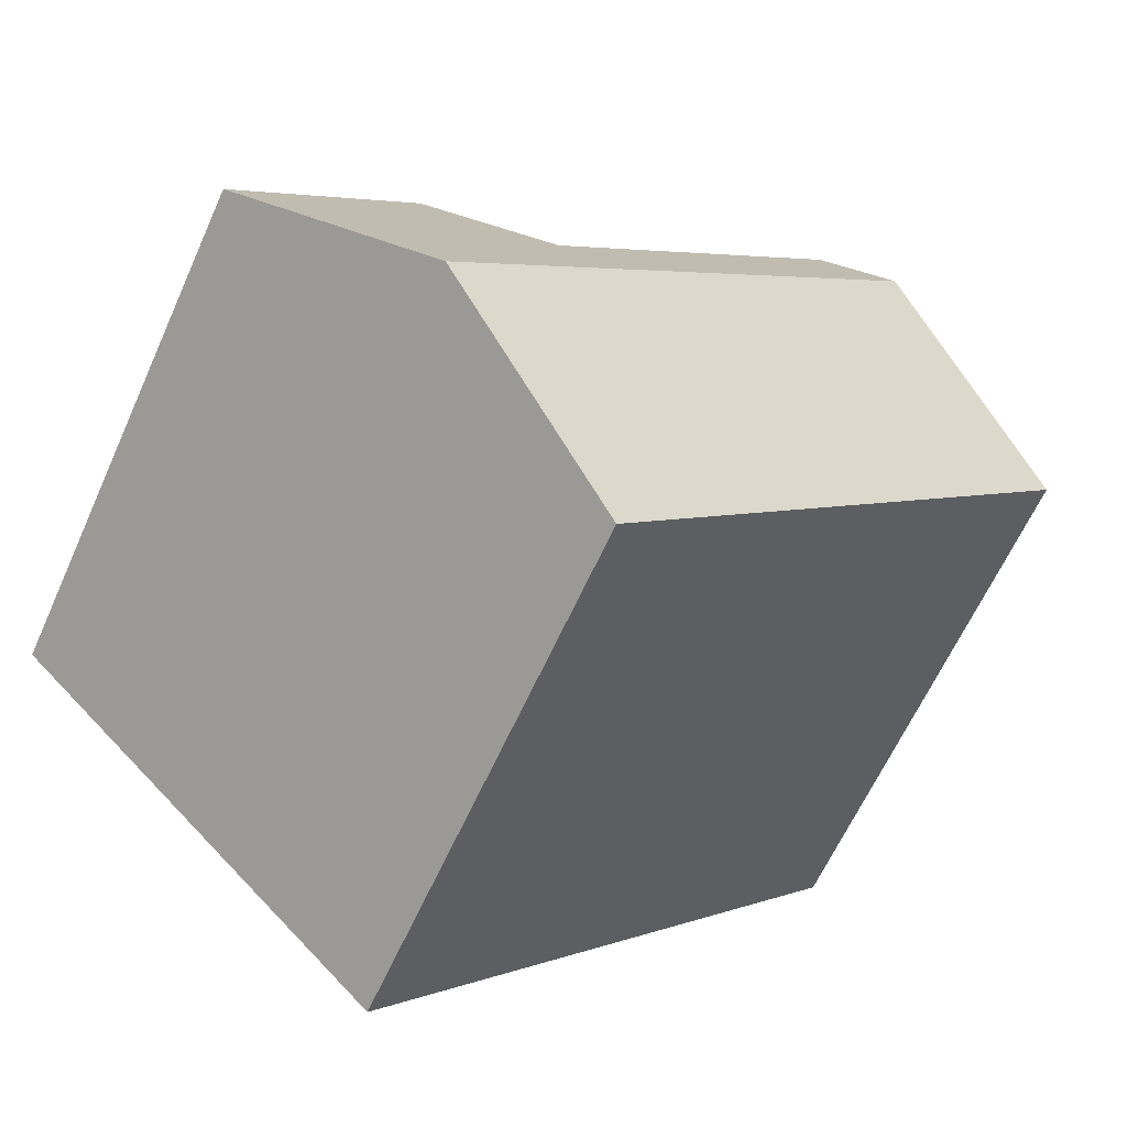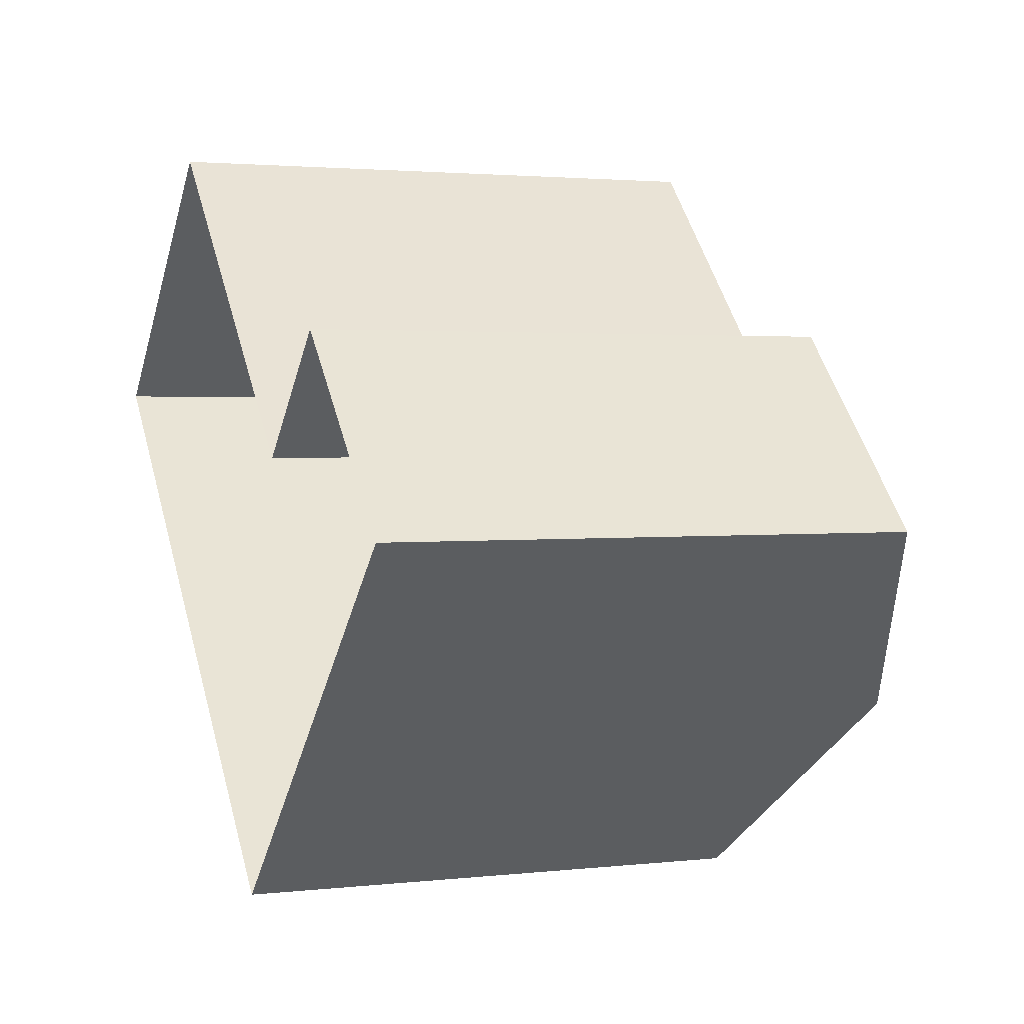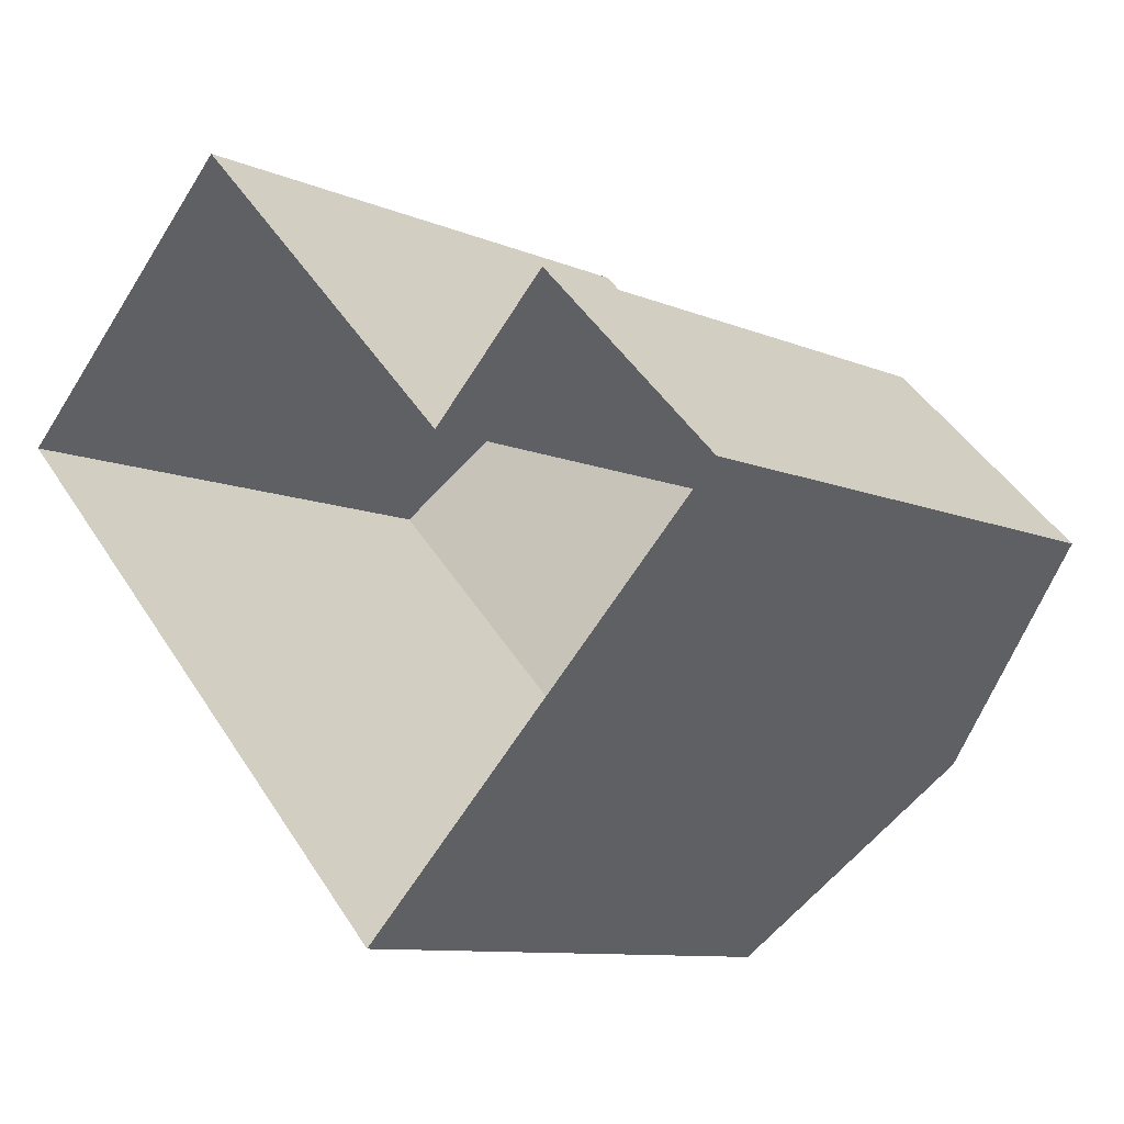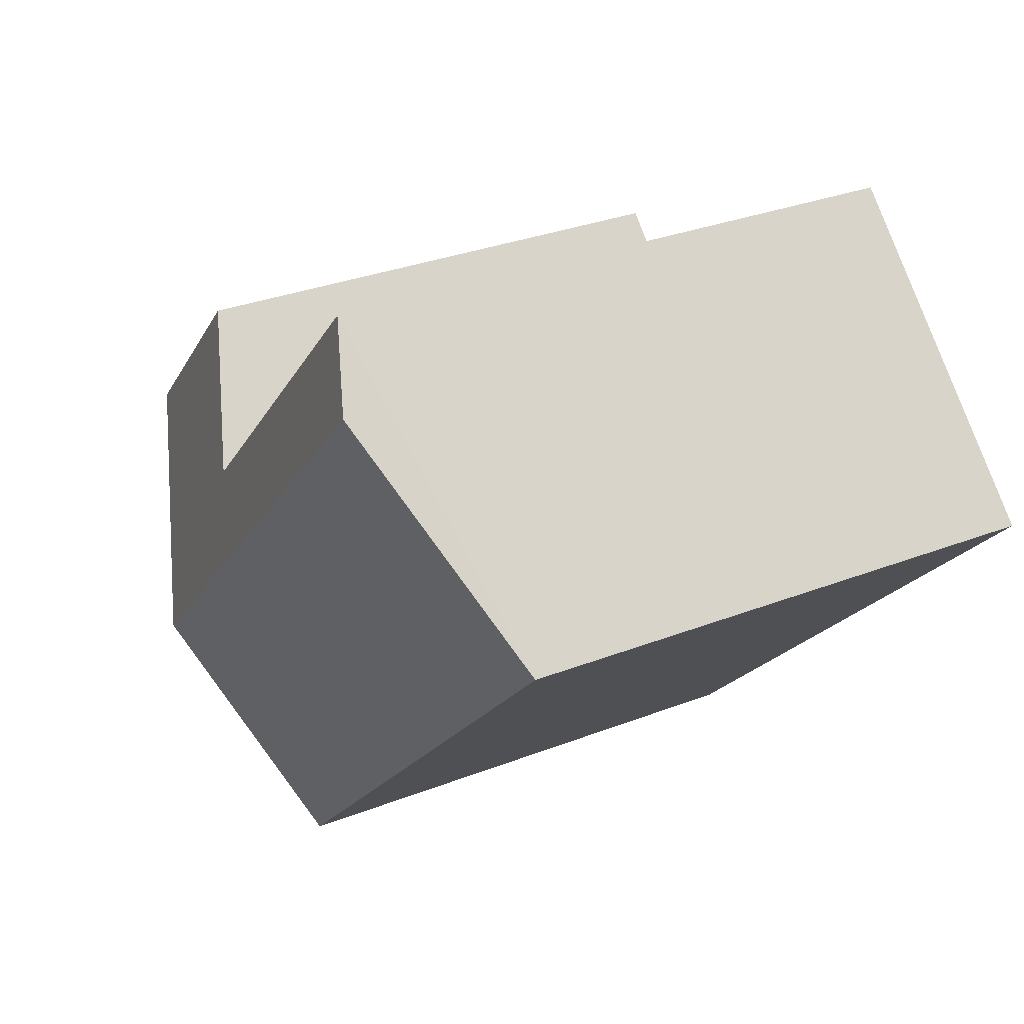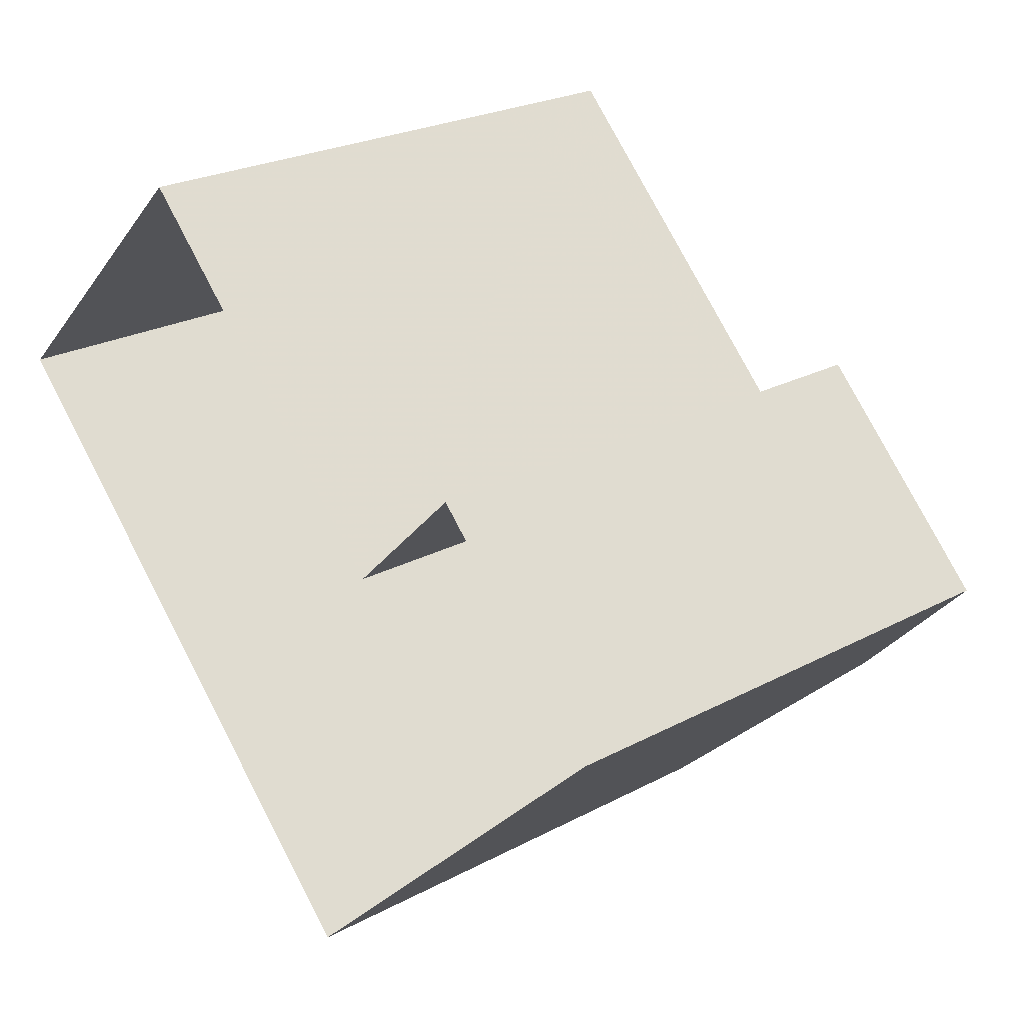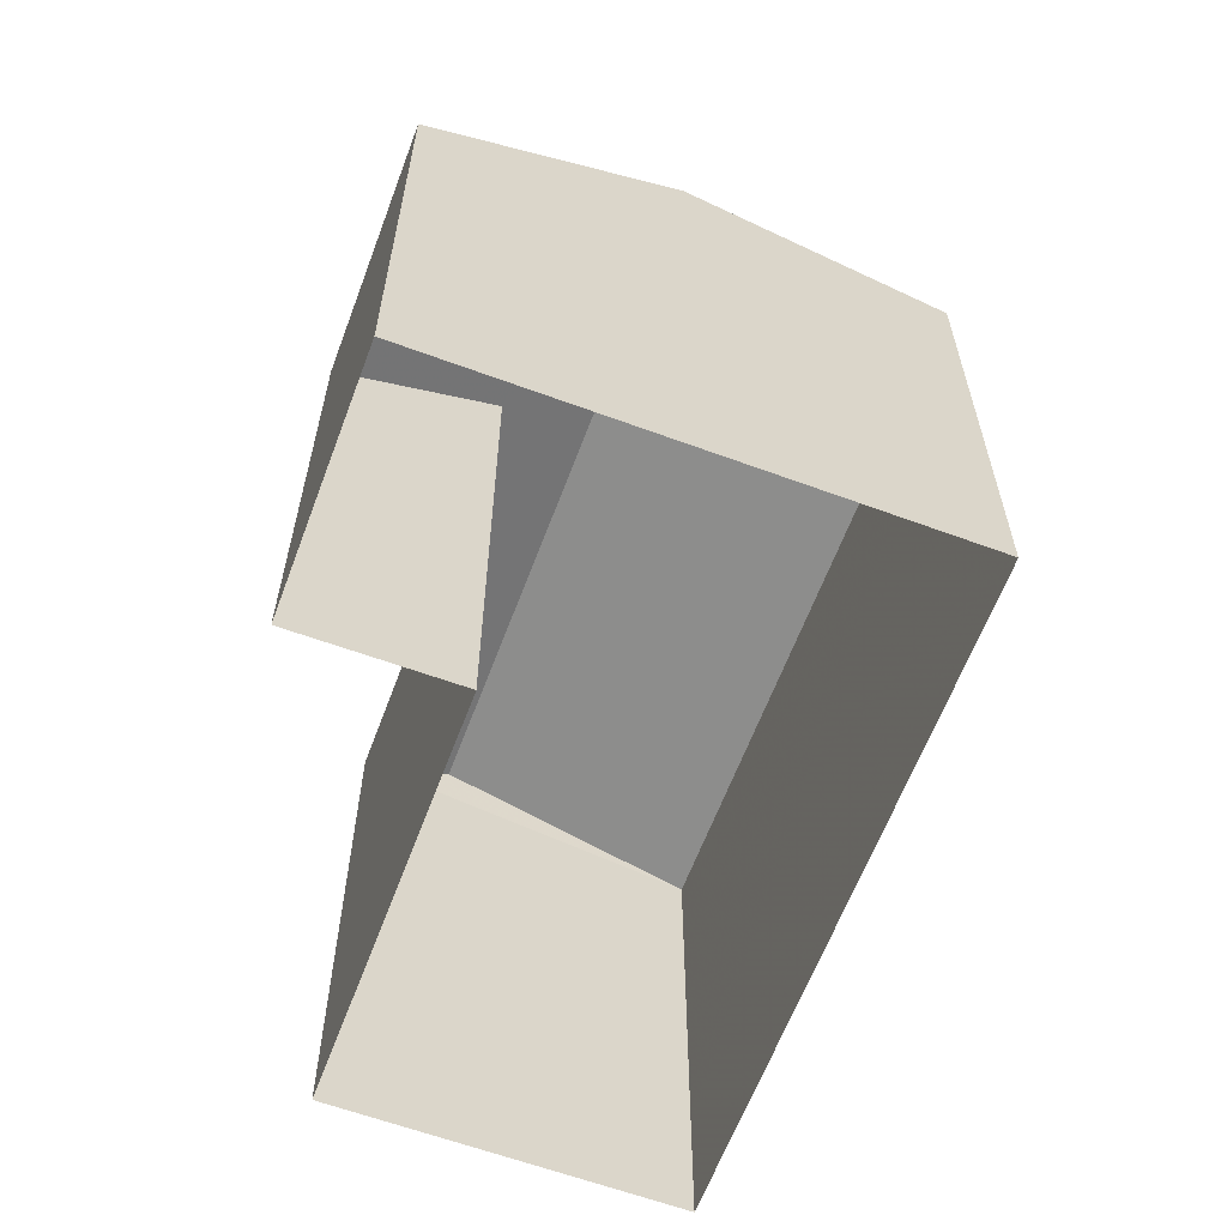
<metadata>
{"format":"obj","ext":"obj","renderer":"f3d","projection":"perspective","resolution":1024,"background":"white","views":[{"elev":-63.8,"azim":-24.3,"up":"+Y"},{"elev":2.2,"azim":-112.3,"up":"+Y"},{"elev":-9.7,"azim":-137.9,"up":"+Y"},{"elev":31.3,"azim":61.0,"up":"+Y"},{"elev":24.0,"azim":-131.6,"up":"+Y"},{"elev":-62.3,"azim":-64.6,"up":"+Z"}]}
</metadata>
<code>
v -2.236e+05 -1.274e+05 17.05
v -2.236e+05 -1.274e+05 17.05
v -2.237e+05 -1.274e+05 17.05
v -2.236e+05 -1.274e+05 17.05
v -2.236e+05 -1.274e+05 17.05
v -2.236e+05 -1.274e+05 17.05
v -2.236e+05 -1.274e+05 24.6
v -2.236e+05 -1.274e+05 24.24
v -2.236e+05 -1.274e+05 24.6
v -2.237e+05 -1.274e+05 23.56
v -2.236e+05 -1.274e+05 24.24
v -2.236e+05 -1.274e+05 23.56
v -2.236e+05 -1.274e+05 23.56
v -2.236e+05 -1.274e+05 23.56
f 1 2 3
f 3 4 1
f 5 2 1
f 6 5 1
f 7 8 9
f 9 8 10
f 7 11 8
f 10 8 12
f 13 14 7
f 9 13 7
f 10 3 9
f 3 2 9
f 2 13 9
f 14 2 5
f 14 13 2
f 4 3 10
f 12 4 10
f 5 6 14
f 14 11 7
f 14 6 11
f 11 6 1
f 8 11 1
f 12 1 4
f 12 8 1

</code>
